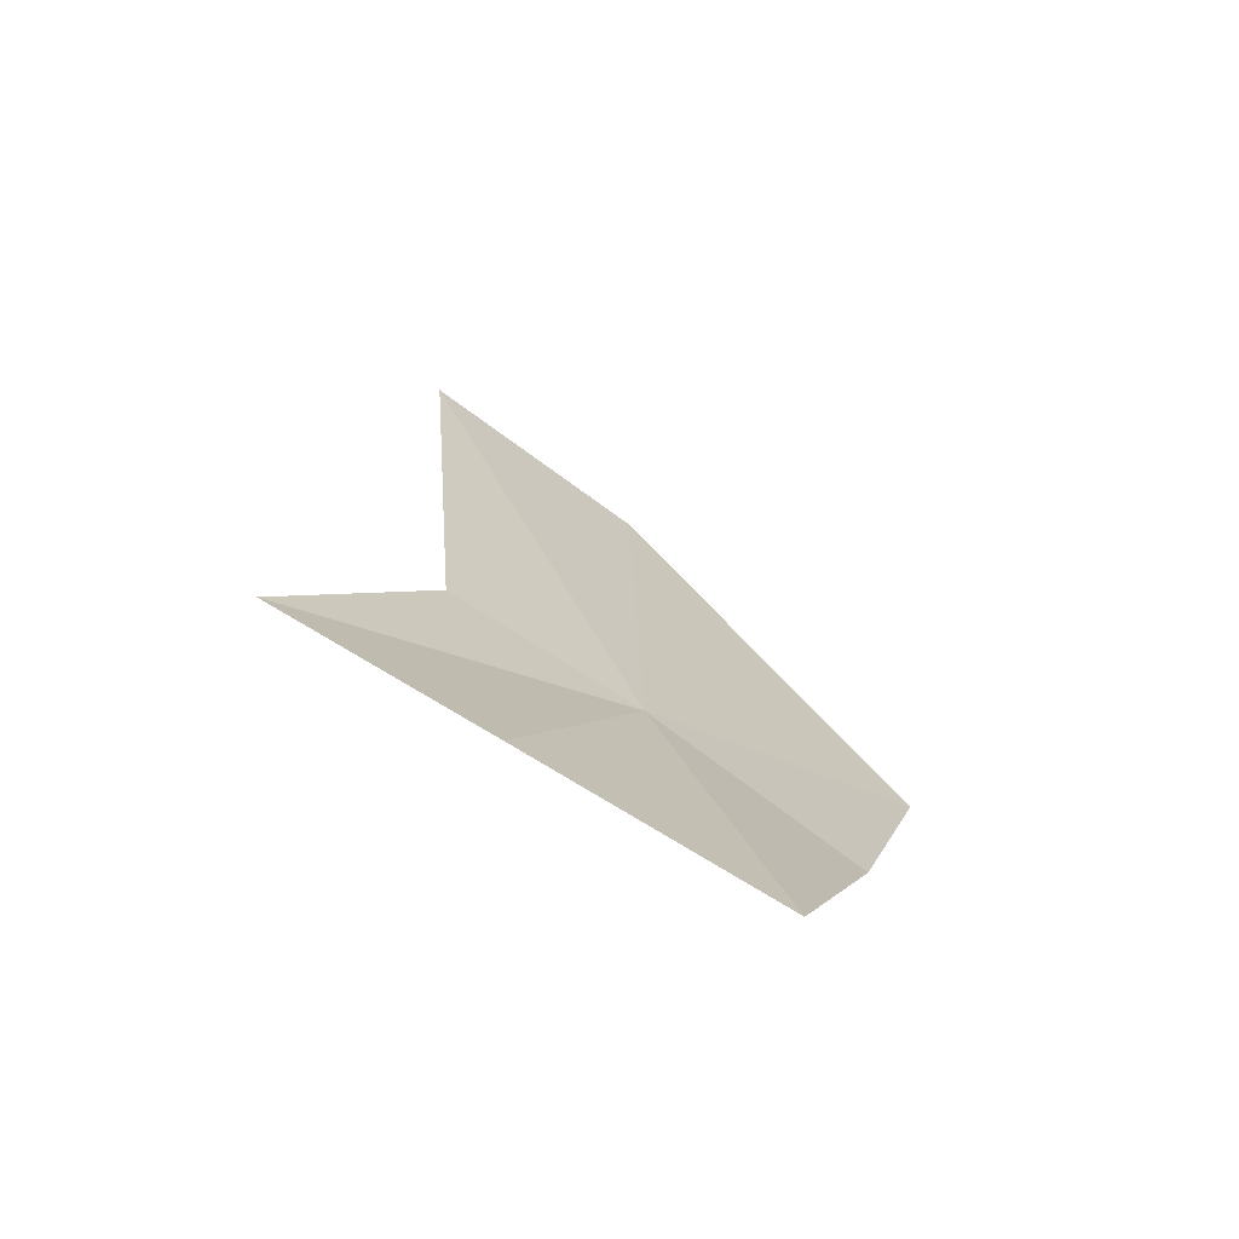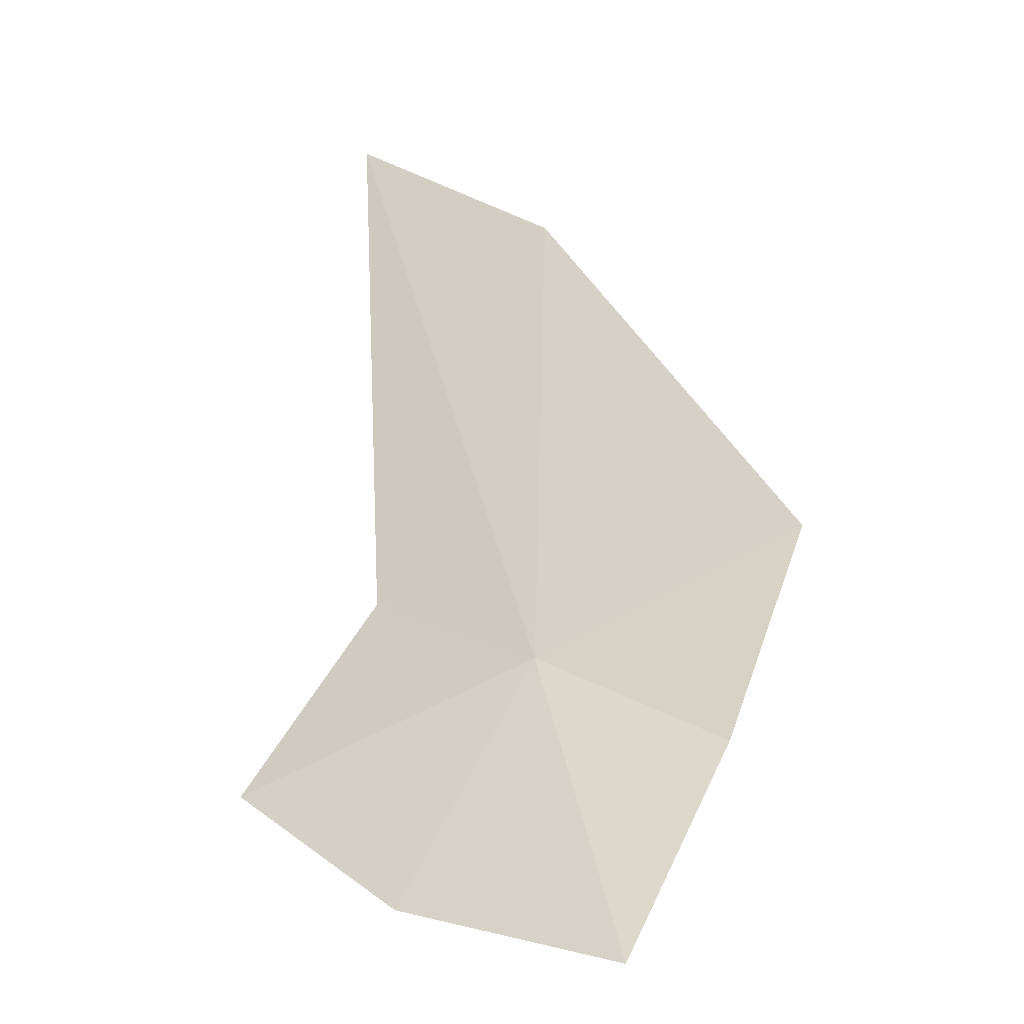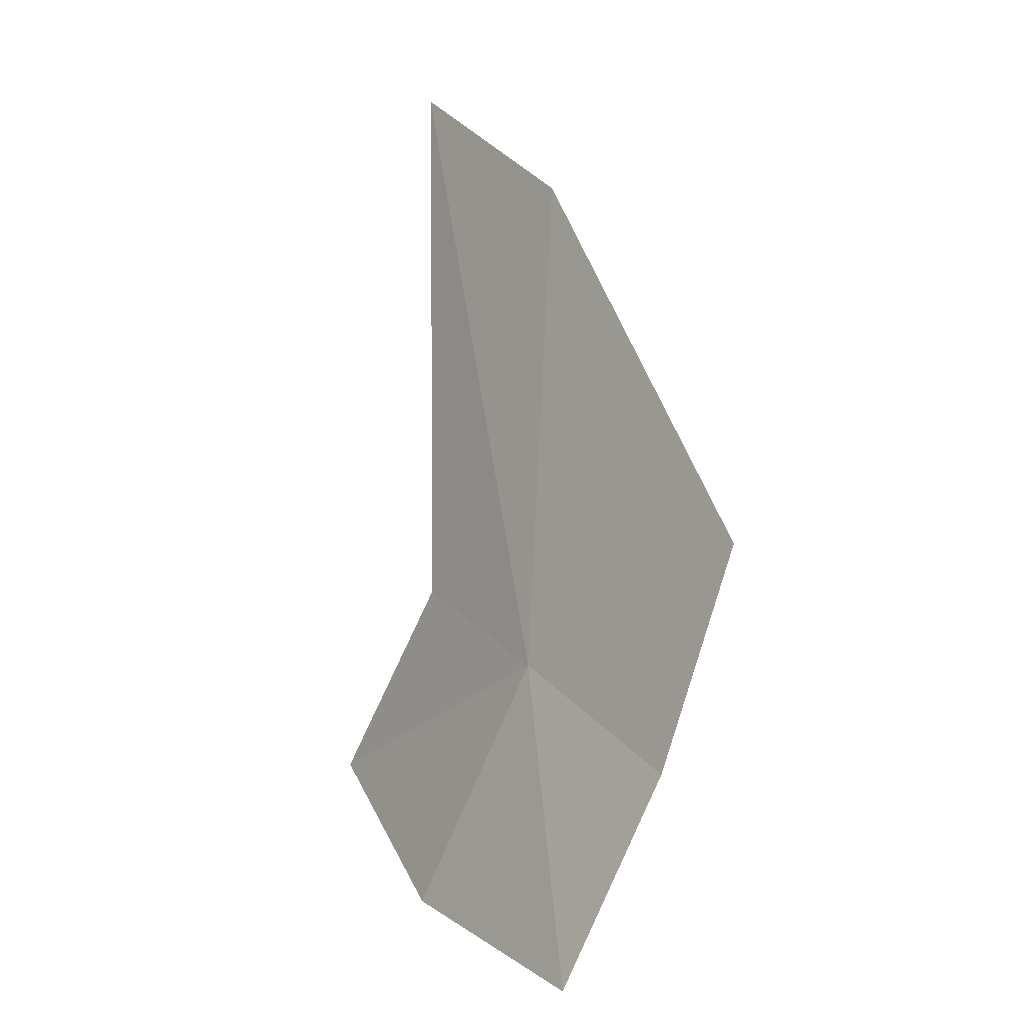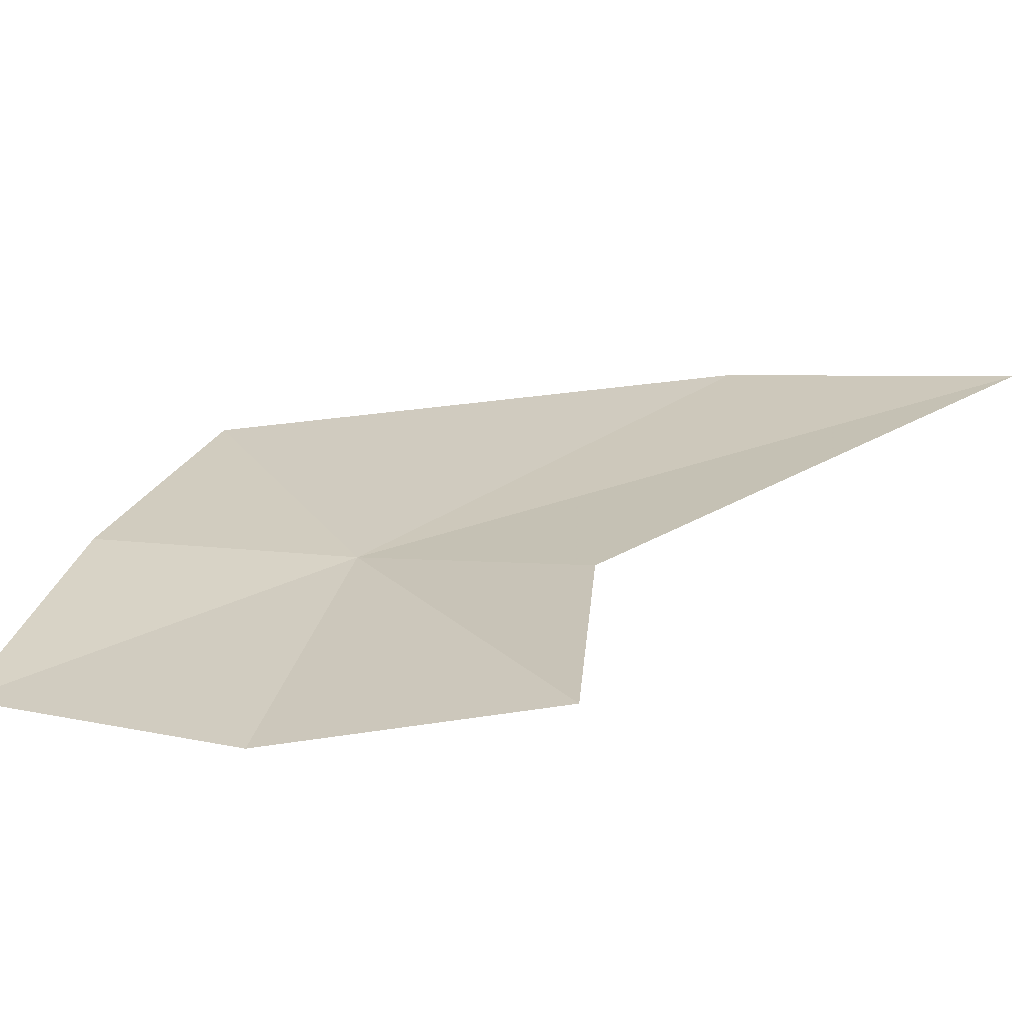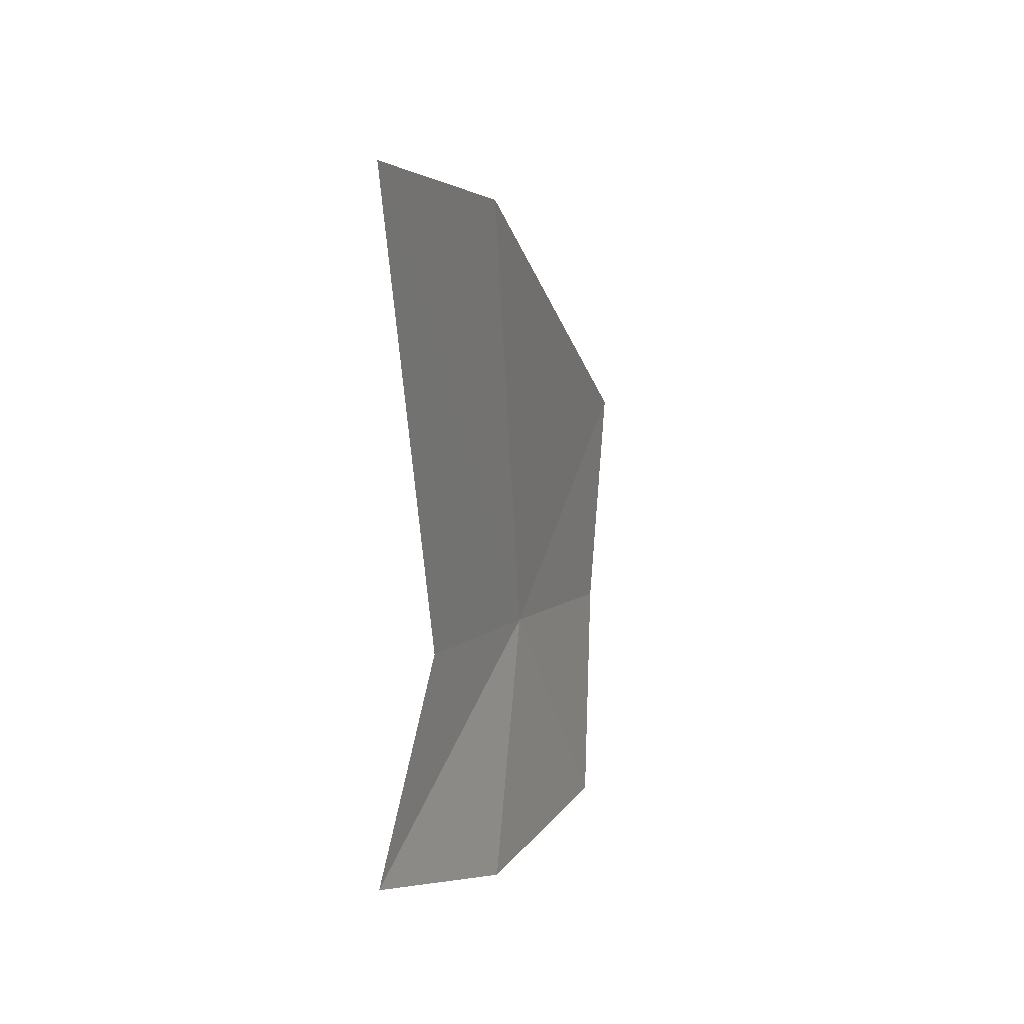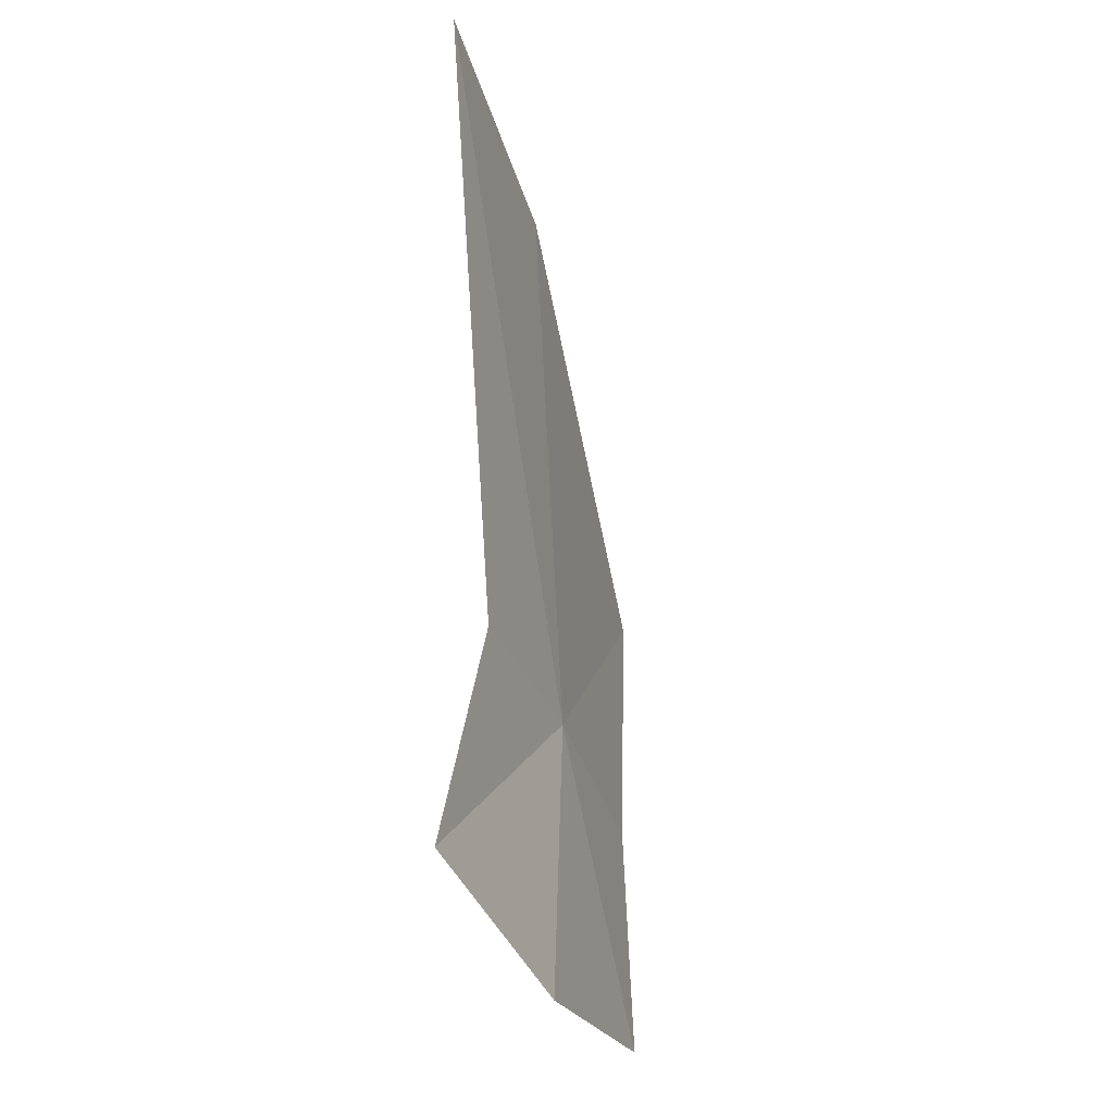
<metadata>
{"format":"obj","ext":"obj","renderer":"f3d","projection":"perspective","resolution":1024,"background":"white","views":[{"elev":-67.2,"azim":-29.6,"up":"+Z"},{"elev":-19.2,"azim":16.7,"up":"+Z"},{"elev":-2.5,"azim":49.0,"up":"+Z"},{"elev":20.5,"azim":-139.4,"up":"+Y"},{"elev":34.8,"azim":-66.1,"up":"+Z"},{"elev":-8.2,"azim":-73.3,"up":"+Z"}]}
</metadata>
<code>
v -0.7232 -2.749 30.72
v -0.6906 -2.56 33.93
v 1.057 -2.661 31.49
v 0.5543 -2.782 30.08
v -0.08022 -3.028 28.7
v -2.09 -2.487 34.79
v -1.588 -2.955 29.09
v -1.869 -2.645 31.21
v -2.809 -2.665 29.94
f 1 4 3
f 1 5 4
f 1 2 6
f 1 7 5
f 1 8 9
f 1 3 2
f 1 6 8
f 1 9 7

</code>
